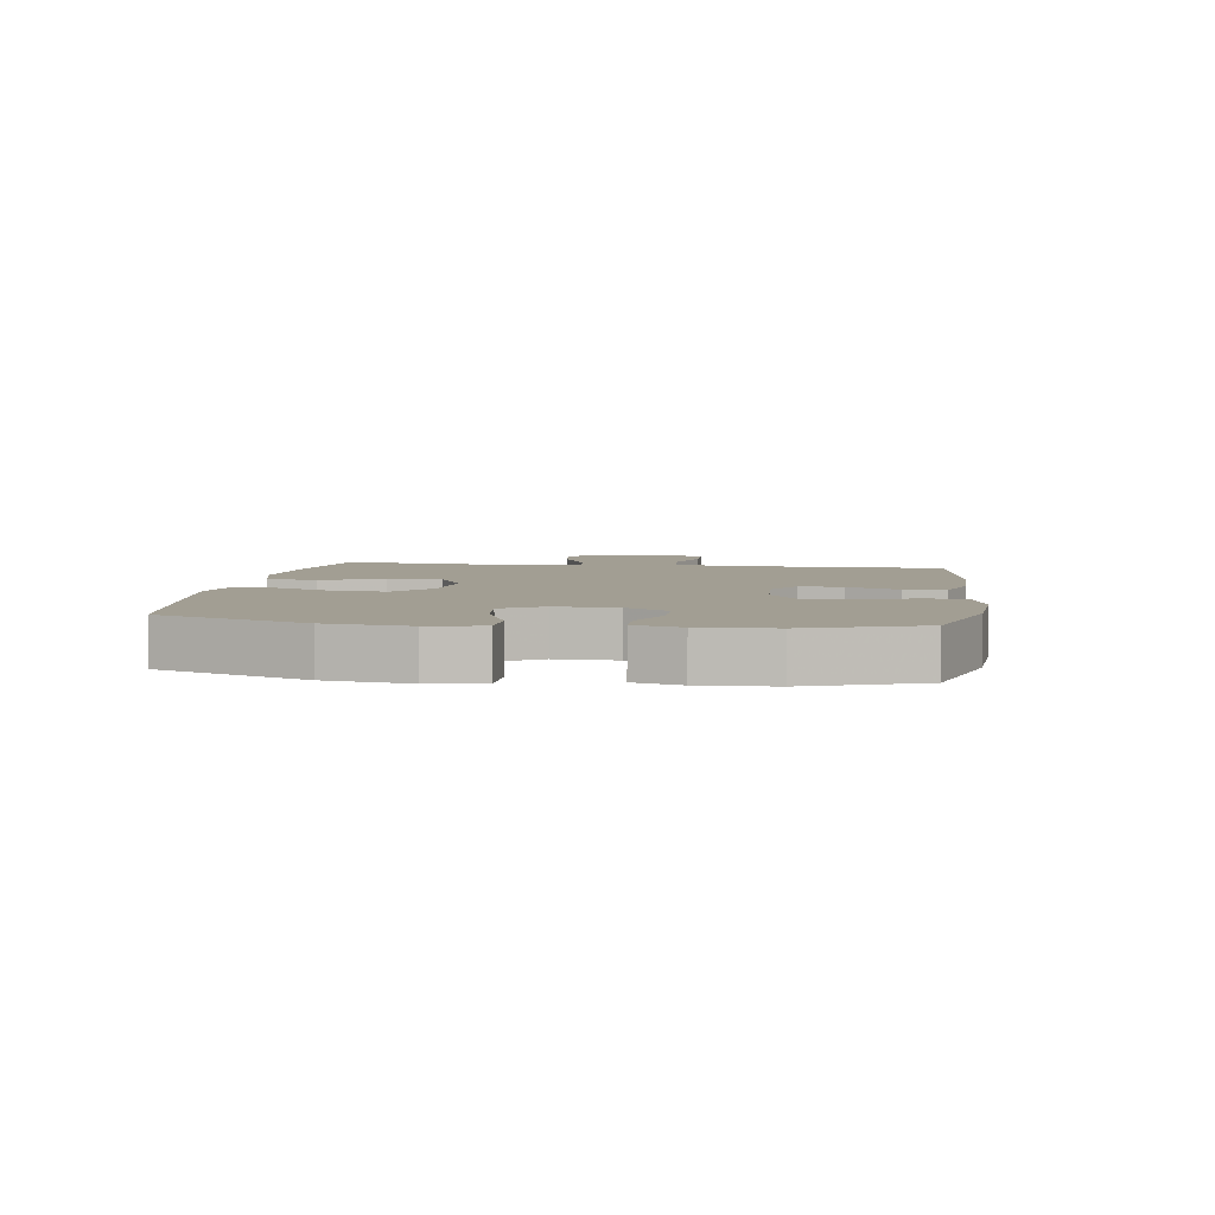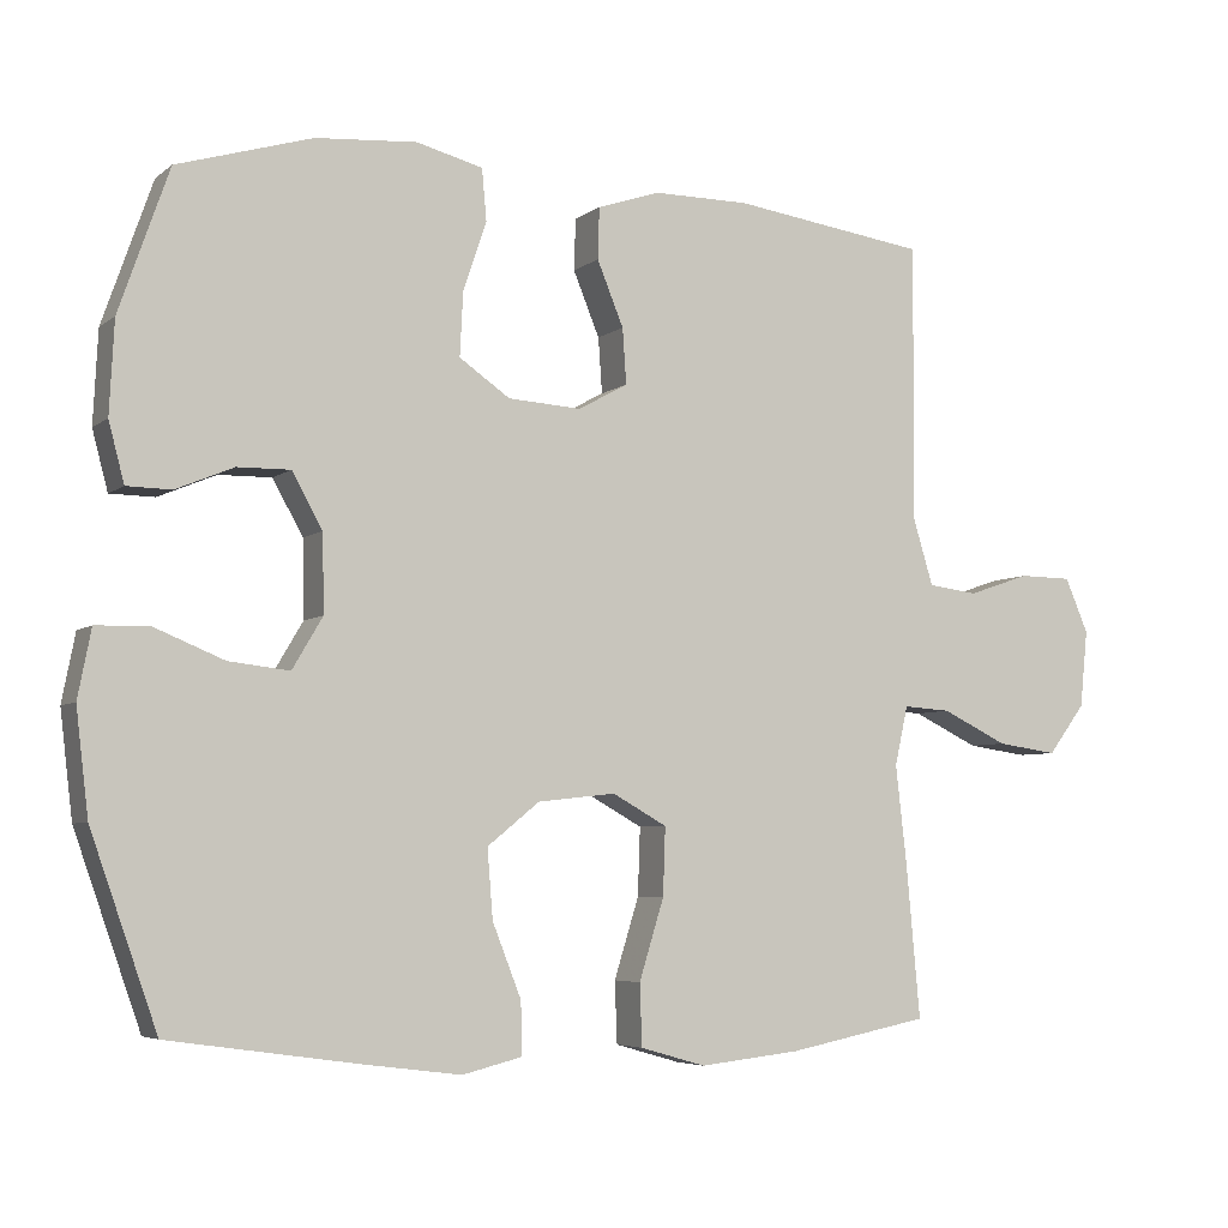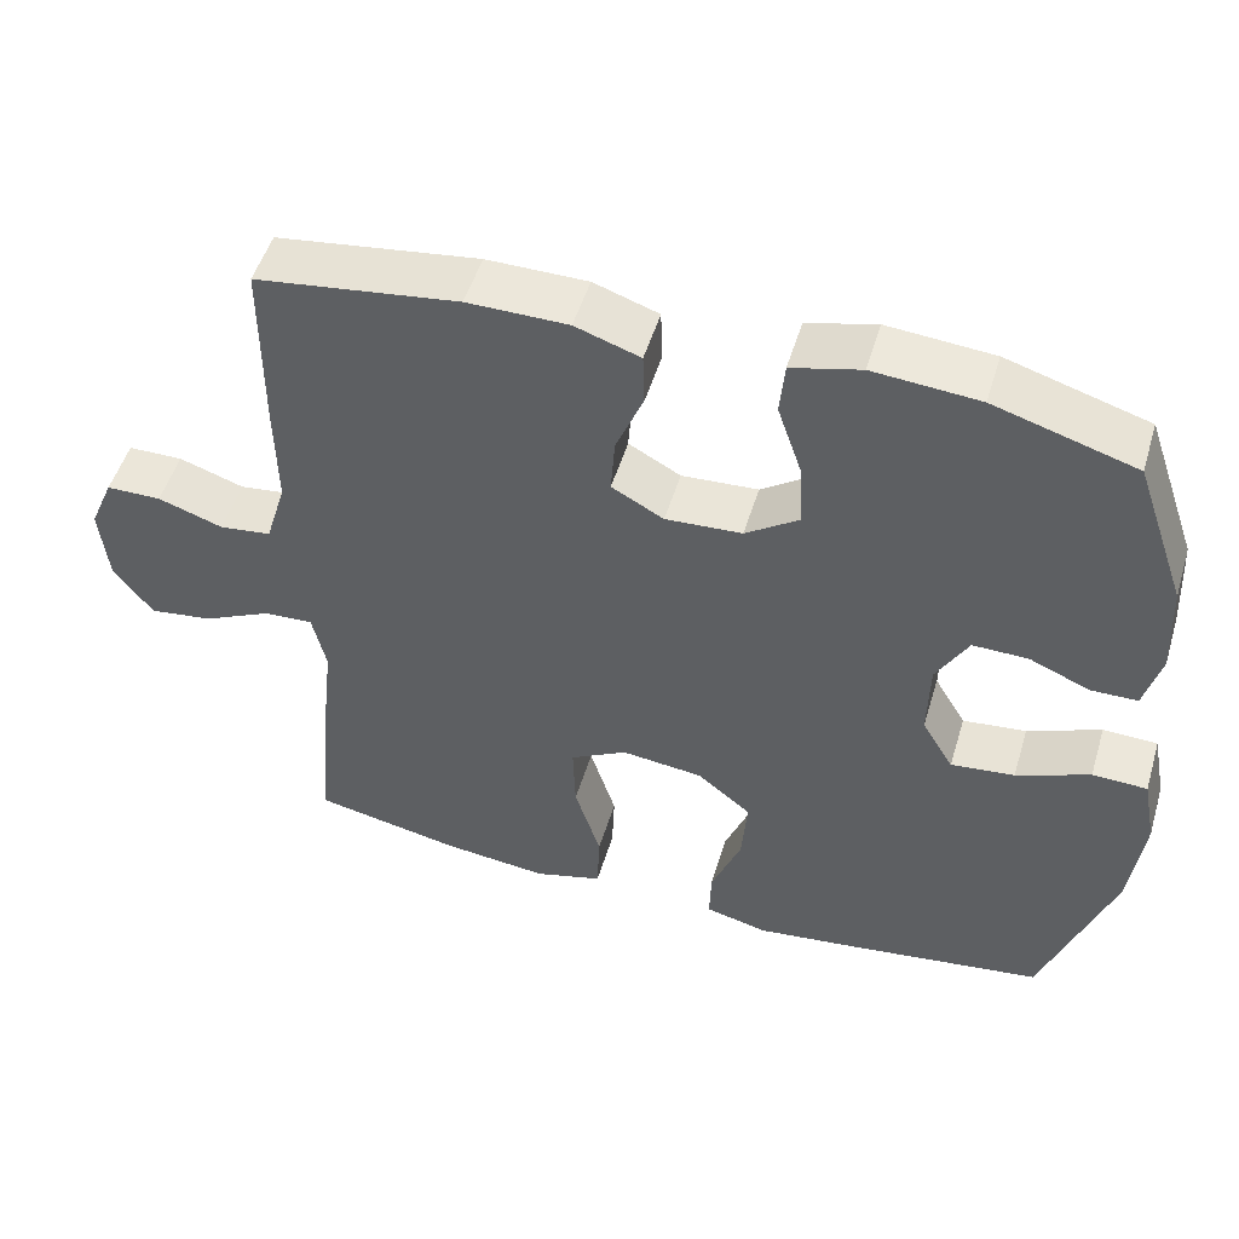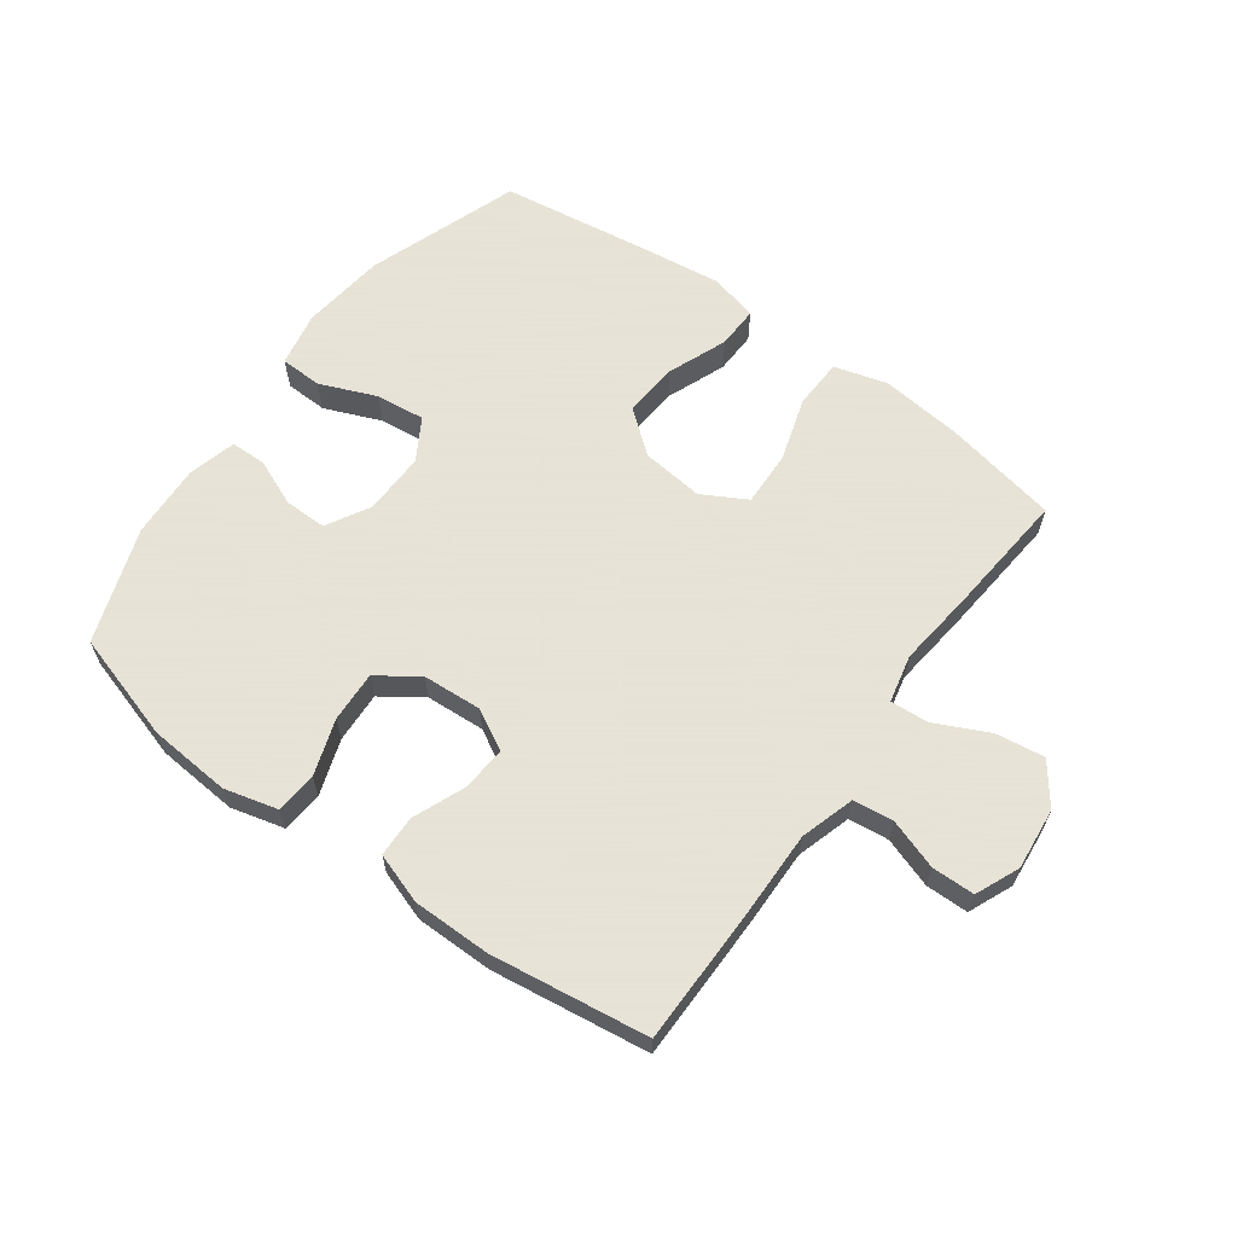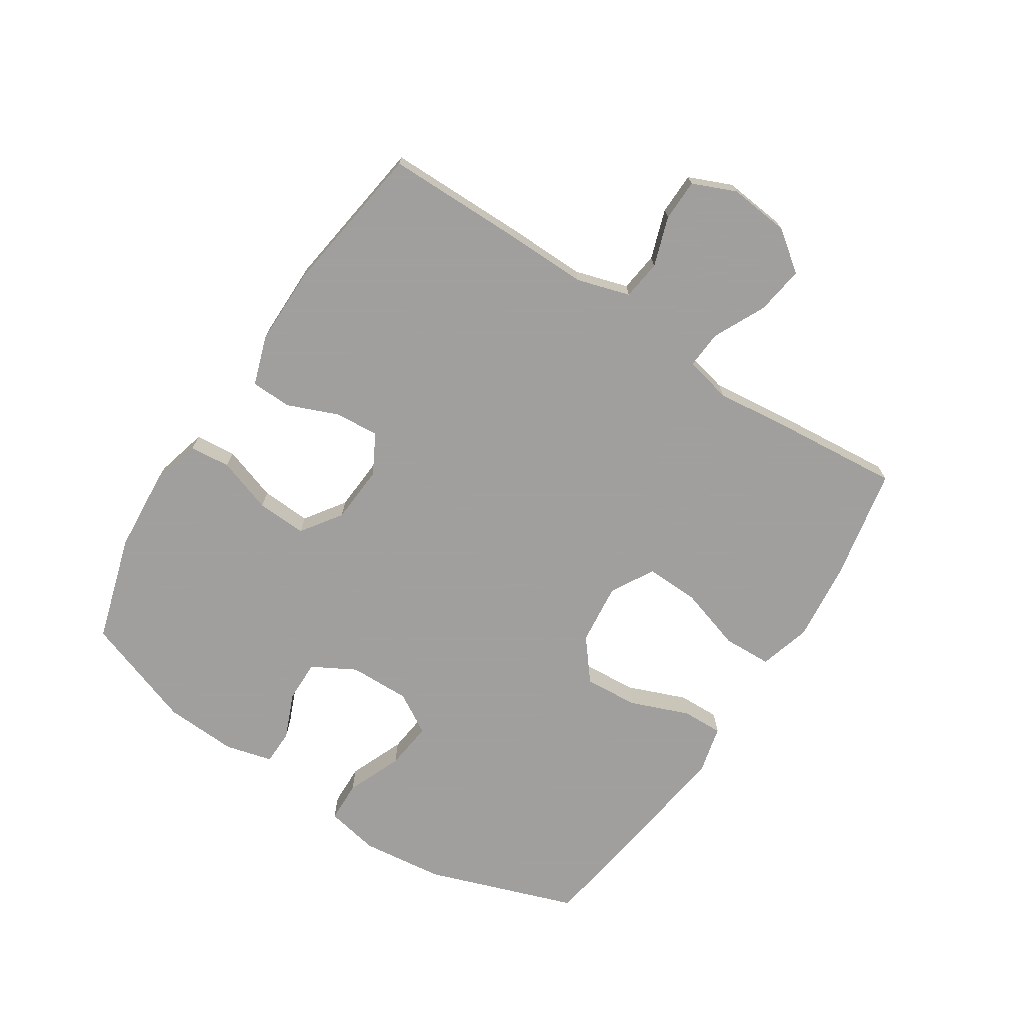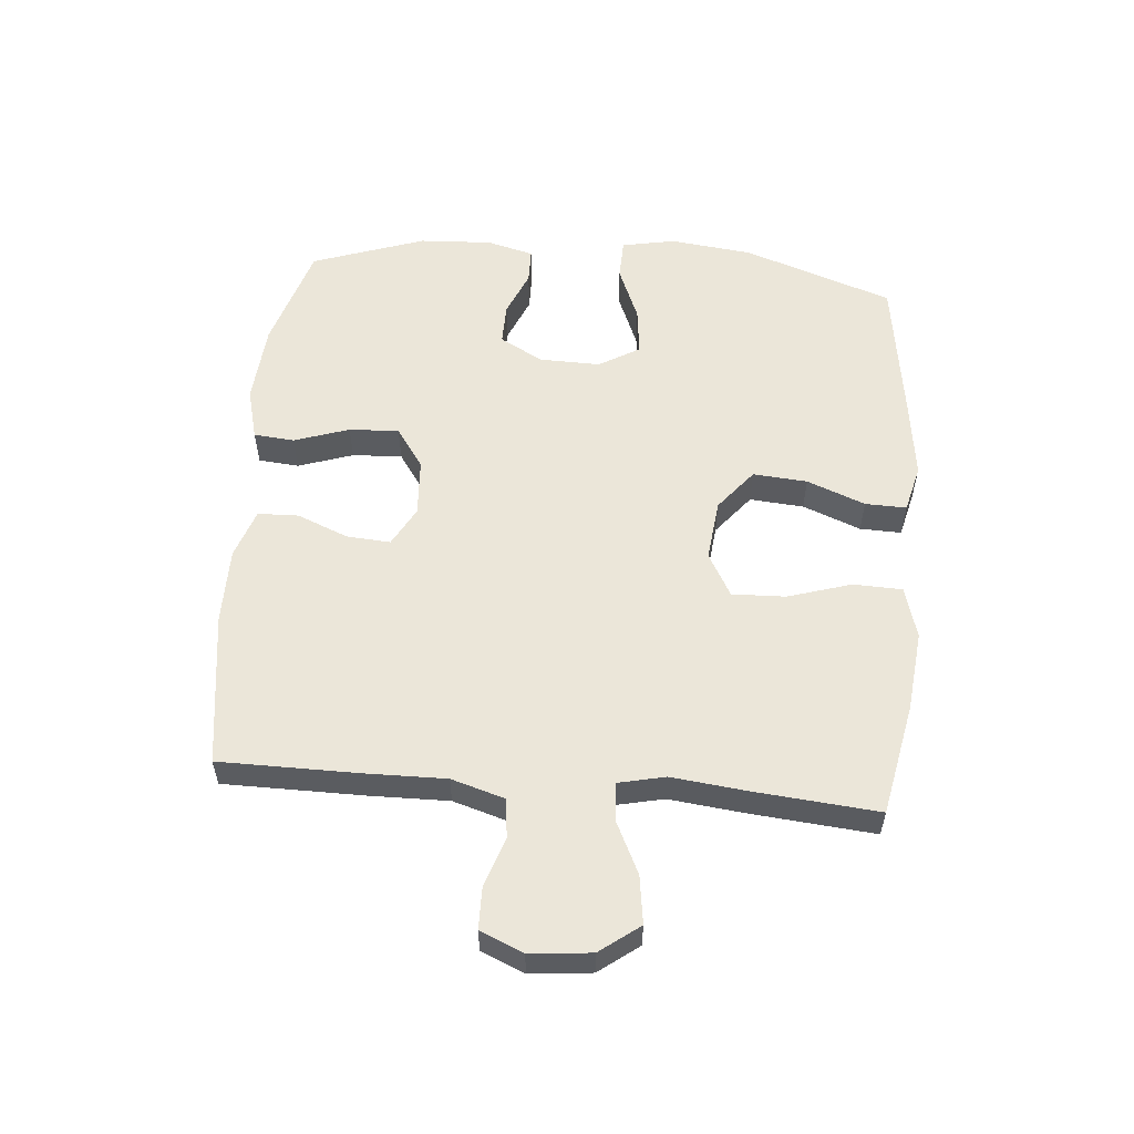
<metadata>
{"format":"obj","ext":"obj","renderer":"f3d","projection":"perspective","resolution":1024,"background":"white","views":[{"elev":5.0,"azim":-81.6,"up":"+Y"},{"elev":-5.3,"azim":-25.7,"up":"+Z"},{"elev":51.0,"azim":-163.3,"up":"+Z"},{"elev":62.8,"azim":36.1,"up":"+Y"},{"elev":-71.5,"azim":56.9,"up":"+Y"},{"elev":55.9,"azim":94.9,"up":"+Y"}]}
</metadata>
<code>
v -0.5 0.07 0.5
v -0.327 0.07 0.552
v -0.197 0.07 0.562
v -0.112 0.07 0.54
v -0.106 0.07 0.474
v -0.136 0.07 0.385
v -0.14 0.07 0.304
v -0.075 0.07 0.259
v 0.019 0.07 0.253
v 0.083 0.07 0.288
v 0.078 0.07 0.359
v 0.044 0.07 0.442
v 0.046 0.07 0.508
v 0.126 0.07 0.535
v 0.25 0.07 0.535
v 0.5 0.07 0.5
v 0.501 0.07 0.274
v 0.499 0.07 0.144
v 0.525 0.07 0.058
v 0.589 0.07 0.05
v 0.669 0.07 0.077
v 0.737 0.07 0.076
v 0.767 0.07 0.006
v 0.757 0.07 -0.093
v 0.709 0.07 -0.157
v 0.631 0.07 -0.146
v 0.546 0.07 -0.105
v 0.485 0.07 -0.101
v 0.468 0.07 -0.177
v 0.482 0.07 -0.301
v 0.5 0.07 -0.5
v 0.318 0.07 -0.536
v 0.188 0.07 -0.55
v 0.104 0.07 -0.526
v 0.101 0.07 -0.447
v 0.133 0.07 -0.344
v 0.136 0.07 -0.257
v 0.066 0.07 -0.218
v -0.034 0.07 -0.229
v -0.101 0.07 -0.283
v -0.094 0.07 -0.371
v -0.057 0.07 -0.465
v -0.055 0.07 -0.532
v -0.132 0.07 -0.551
v -0.256 0.07 -0.535
v -0.5 0.07 -0.5
v -0.585 0.07 -0.258
v -0.601 0.07 -0.124
v -0.584 0.07 -0.037
v -0.517 0.07 -0.035
v -0.427 0.07 -0.072
v -0.349 0.07 -0.081
v -0.31 0.07 -0.015
v -0.312 0.07 0.084
v -0.351 0.07 0.154
v -0.419 0.07 0.153
v -0.493 0.07 0.122
v -0.55 0.07 0.123
v -0.57 0.07 0.199
v -0.564 0.07 0.317
v -0.5 0 0.5
v -0.327 0 0.552
v -0.197 0 0.562
v -0.112 0 0.54
v -0.106 0 0.474
v -0.136 0 0.385
v -0.14 0 0.304
v -0.075 0 0.259
v 0.019 0 0.253
v 0.083 0 0.288
v 0.078 0 0.359
v 0.044 0 0.442
v 0.046 0 0.508
v 0.126 0 0.535
v 0.25 0 0.535
v 0.5 0 0.5
v 0.501 0 0.274
v 0.499 0 0.144
v 0.525 0 0.058
v 0.589 0 0.05
v 0.669 0 0.077
v 0.737 0 0.076
v 0.767 0 0.006
v 0.757 0 -0.093
v 0.709 0 -0.157
v 0.631 0 -0.146
v 0.546 0 -0.105
v 0.485 0 -0.101
v 0.468 0 -0.177
v 0.482 0 -0.301
v 0.5 0 -0.5
v 0.318 0 -0.536
v 0.188 0 -0.55
v 0.104 0 -0.526
v 0.101 0 -0.447
v 0.133 0 -0.344
v 0.136 0 -0.257
v 0.066 0 -0.218
v -0.034 0 -0.229
v -0.101 0 -0.283
v -0.094 0 -0.371
v -0.057 0 -0.465
v -0.055 0 -0.532
v -0.132 0 -0.551
v -0.256 0 -0.535
v -0.5 0 -0.5
v -0.585 0 -0.258
v -0.601 0 -0.124
v -0.584 0 -0.037
v -0.517 0 -0.035
v -0.427 0 -0.072
v -0.349 0 -0.081
v -0.31 0 -0.015
v -0.312 0 0.084
v -0.351 0 0.154
v -0.419 0 0.153
v -0.493 0 0.122
v -0.55 0 0.123
v -0.57 0 0.199
v -0.564 0 0.317
f 4 5 6
f 3 4 6
f 2 3 6
f 1 2 6
f 60 1 6
f 59 60 6
f 58 59 6
f 57 58 6
f 56 57 6
f 55 56 6 7
f 54 55 7 8
f 53 54 8 9
f 52 53 9 10
f 49 50 51
f 48 49 51
f 47 48 51
f 46 47 51
f 45 46 51
f 44 45 51
f 43 44 51
f 42 43 51
f 41 42 51
f 40 41 51 52
f 39 40 52 10
f 34 35 36
f 33 34 36
f 32 33 36
f 31 32 36
f 30 31 36
f 29 30 36
f 28 29 36 37
f 25 26 27
f 24 25 27
f 23 24 27
f 22 23 27
f 21 22 27
f 20 21 27
f 19 20 27 28
f 28 37 38
f 19 28 38
f 18 19 38
f 16 17 18
f 15 16 18
f 14 15 18
f 13 14 18
f 12 13 18
f 11 12 18
f 18 38 39 10
f 10 11 18
f 66 65 64
f 66 64 63
f 66 63 62
f 66 62 61
f 66 61 120
f 66 120 119
f 66 119 118
f 66 118 117
f 66 117 116
f 67 66 116 115
f 68 67 115 114
f 69 68 114 113
f 70 69 113 112
f 111 110 109
f 111 109 108
f 111 108 107
f 111 107 106
f 111 106 105
f 111 105 104
f 111 104 103
f 111 103 102
f 111 102 101
f 112 111 101 100
f 70 112 100 99
f 96 95 94
f 96 94 93
f 96 93 92
f 96 92 91
f 96 91 90
f 96 90 89
f 97 96 89 88
f 87 86 85
f 87 85 84
f 87 84 83
f 87 83 82
f 87 82 81
f 87 81 80
f 88 87 80 79
f 98 97 88
f 98 88 79
f 98 79 78
f 78 77 76
f 78 76 75
f 78 75 74
f 78 74 73
f 78 73 72
f 78 72 71
f 70 99 98 78
f 78 71 70
f 1 61 62 2
f 2 62 63 3
f 3 63 64 4
f 4 64 65 5
f 5 65 66 6
f 6 66 67 7
f 7 67 68 8
f 8 68 69 9
f 9 69 70 10
f 10 70 71 11
f 11 71 72 12
f 12 72 73 13
f 13 73 74 14
f 14 74 75 15
f 15 75 76 16
f 16 76 77 17
f 17 77 78 18
f 18 78 79 19
f 19 79 80 20
f 20 80 81 21
f 21 81 82 22
f 22 82 83 23
f 23 83 84 24
f 24 84 85 25
f 25 85 86 26
f 26 86 87 27
f 27 87 88 28
f 28 88 89 29
f 29 89 90 30
f 30 90 91 31
f 31 91 92 32
f 32 92 93 33
f 33 93 94 34
f 34 94 95 35
f 35 95 96 36
f 36 96 97 37
f 37 97 98 38
f 38 98 99 39
f 39 99 100 40
f 40 100 101 41
f 41 101 102 42
f 42 102 103 43
f 43 103 104 44
f 44 104 105 45
f 45 105 106 46
f 46 106 107 47
f 47 107 108 48
f 48 108 109 49
f 49 109 110 50
f 50 110 111 51
f 51 111 112 52
f 52 112 113 53
f 53 113 114 54
f 54 114 115 55
f 55 115 116 56
f 56 116 117 57
f 57 117 118 58
f 58 118 119 59
f 59 119 120 60
f 60 120 61 1

</code>
